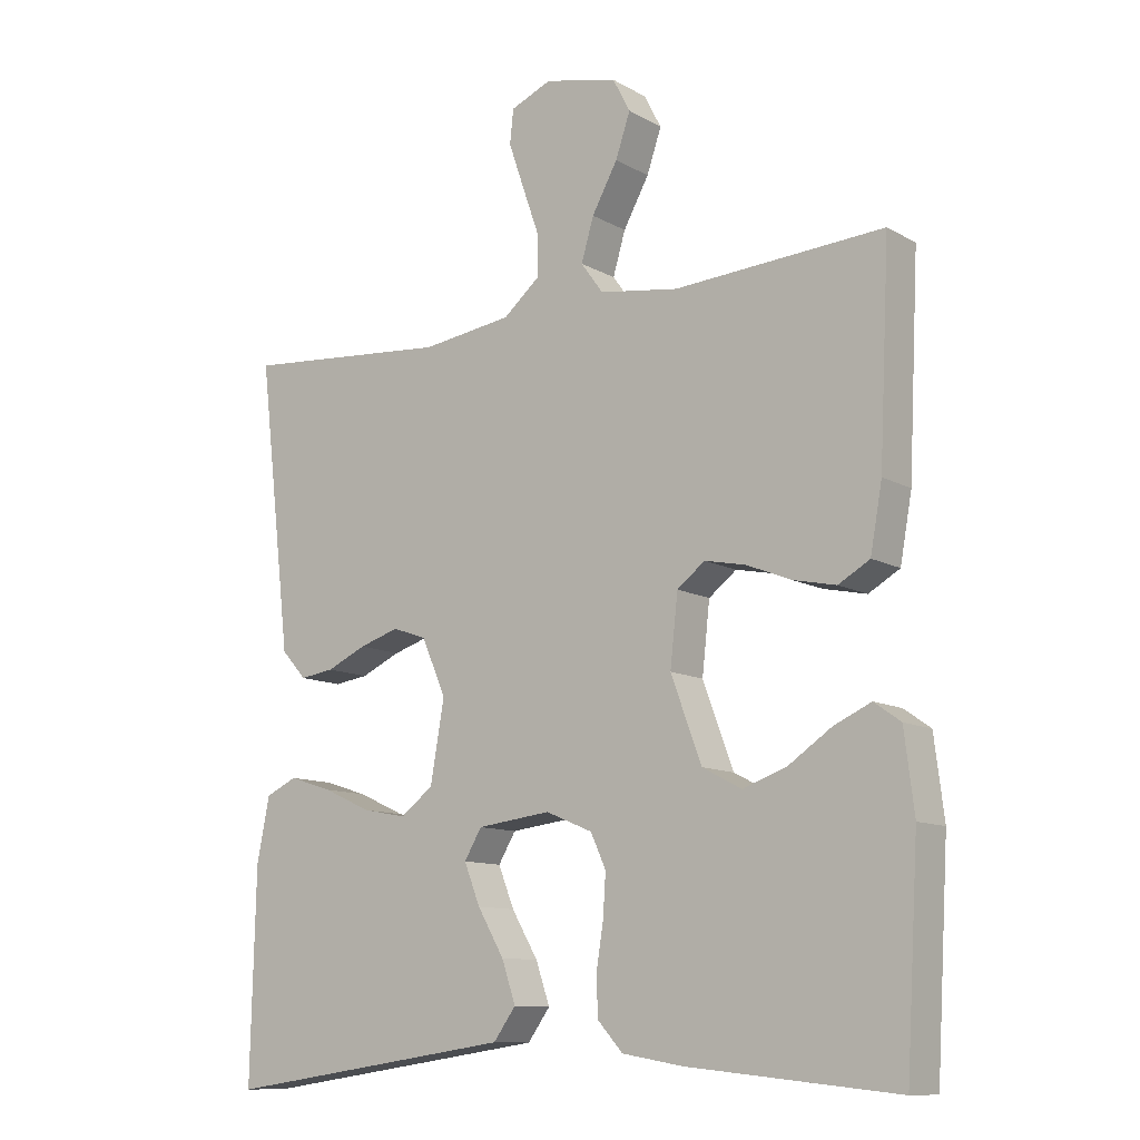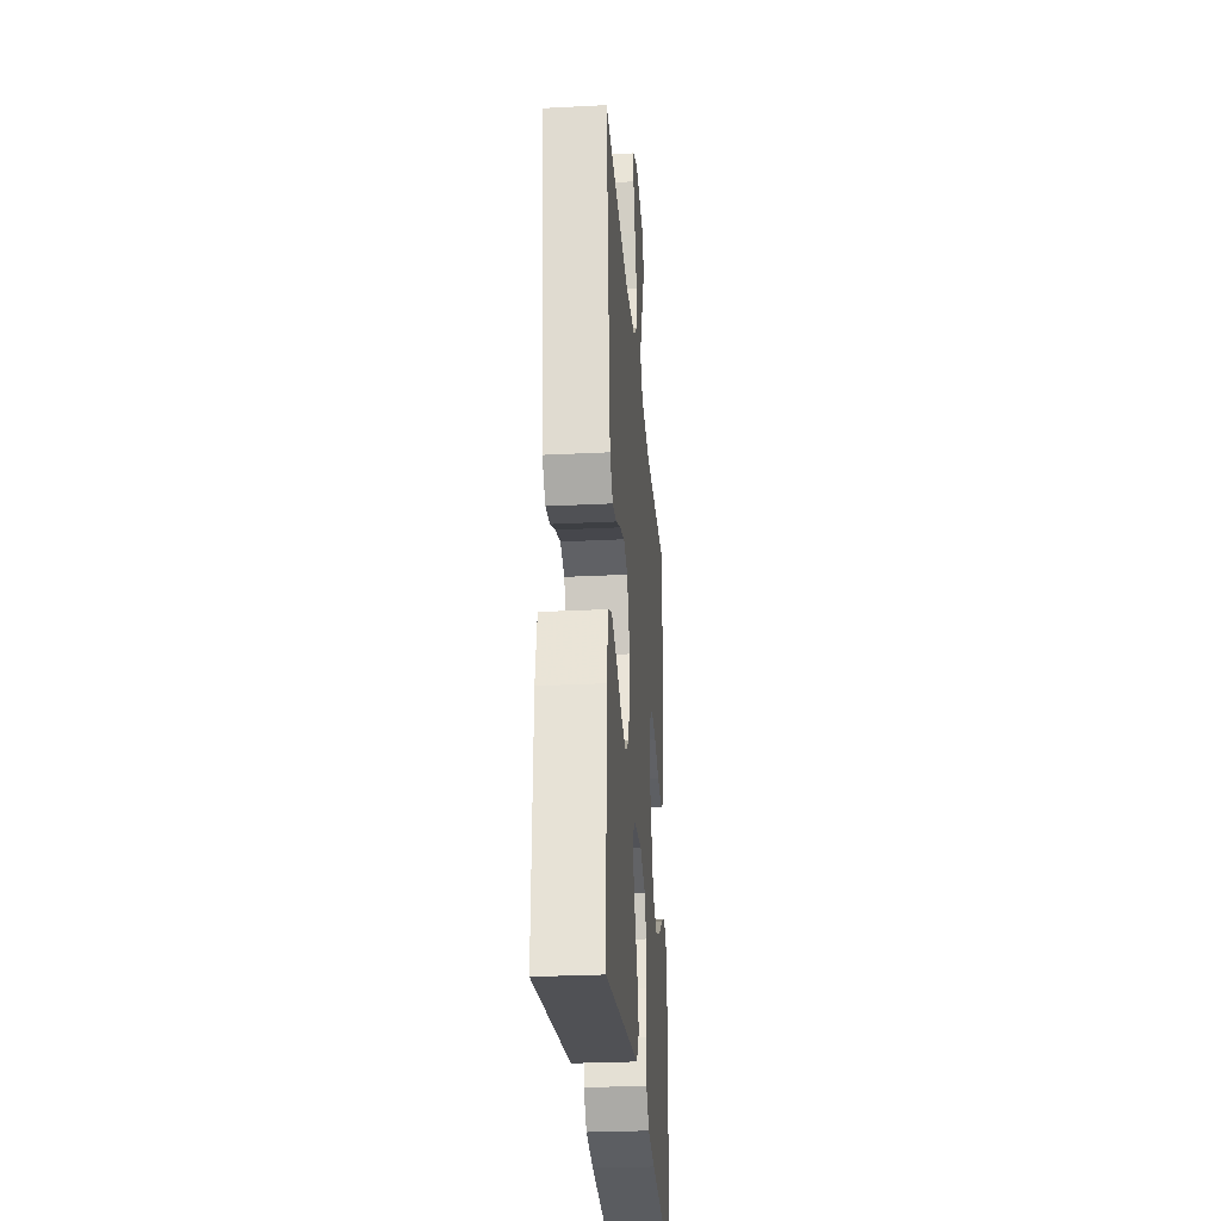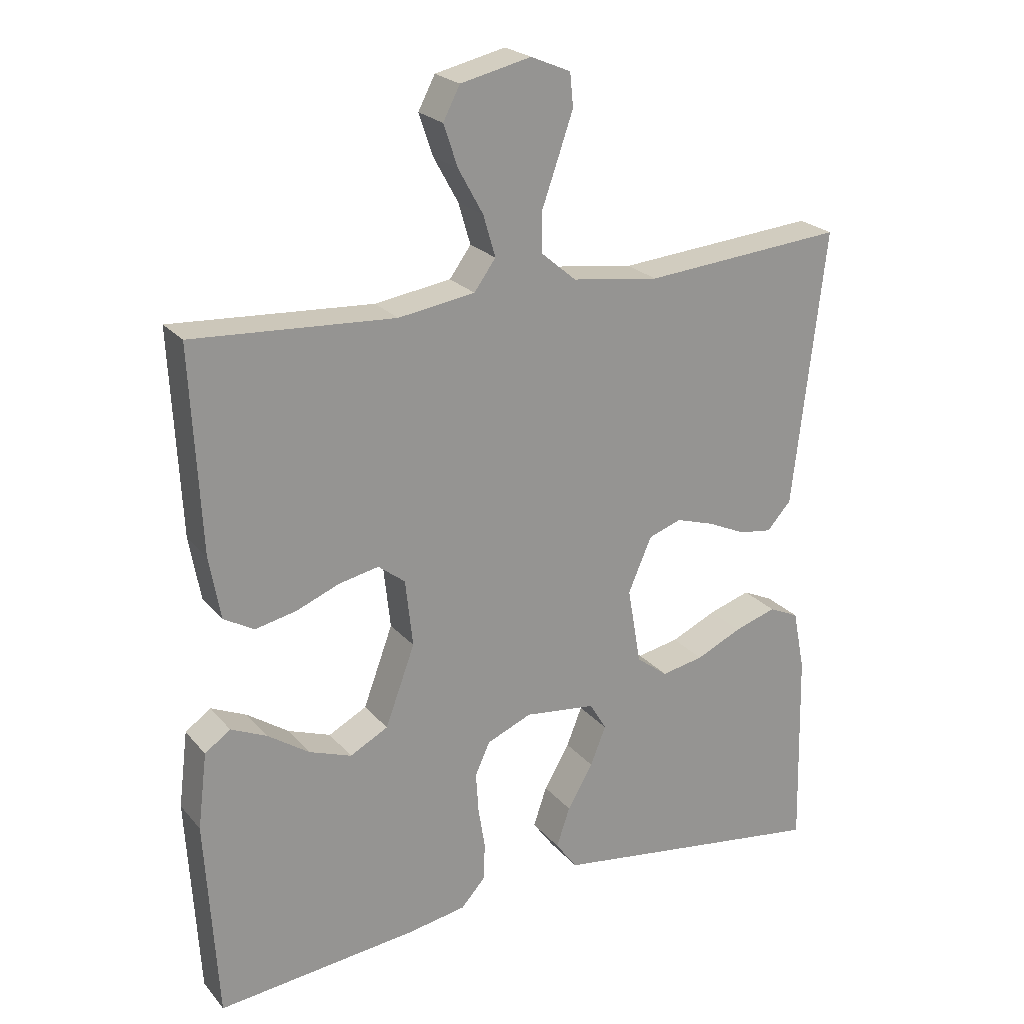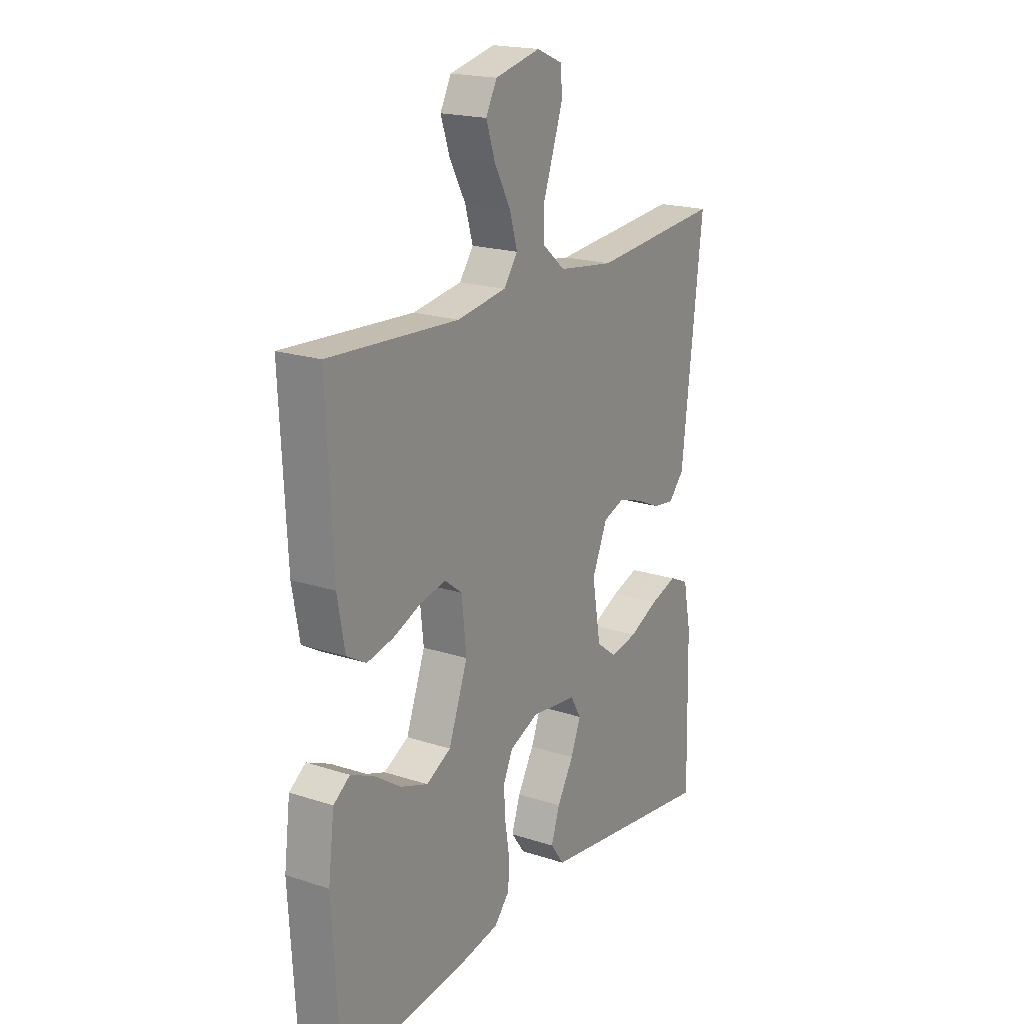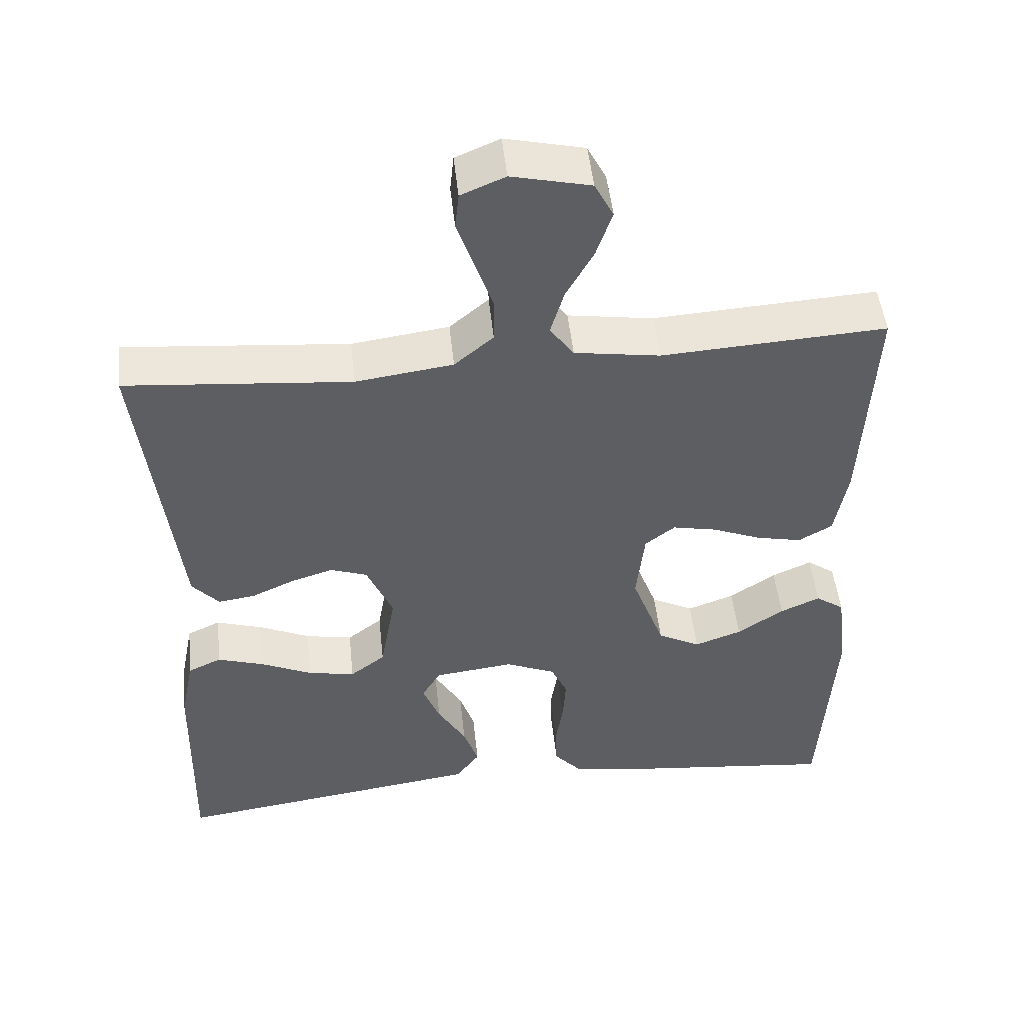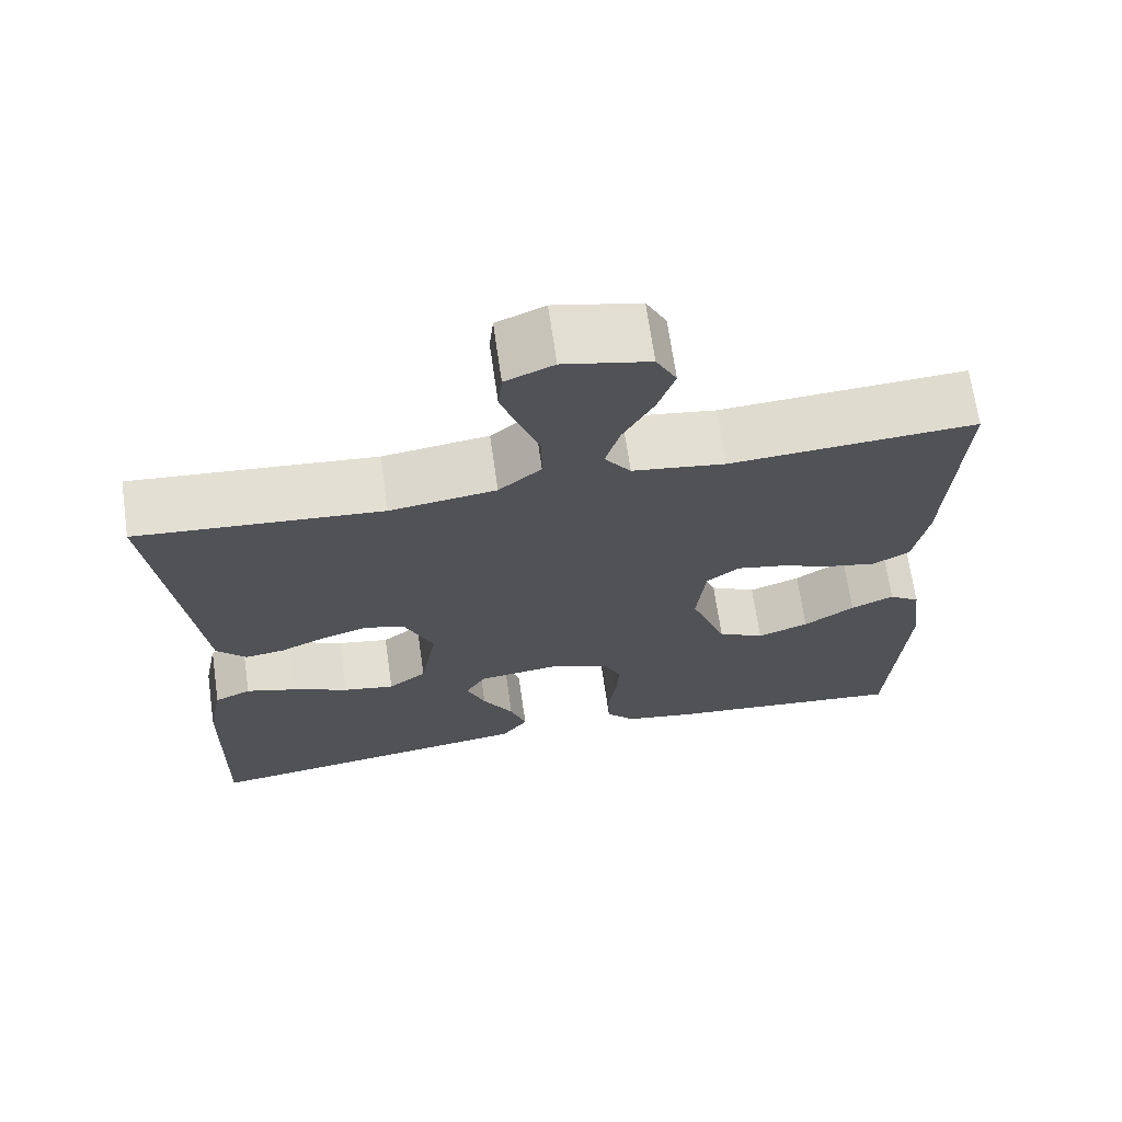
<metadata>
{"format":"obj","ext":"obj","renderer":"f3d","projection":"perspective","resolution":1024,"background":"white","views":[{"elev":-11.1,"azim":36.7,"up":"+Z"},{"elev":-28.4,"azim":-85.6,"up":"+Z"},{"elev":22.9,"azim":150.7,"up":"+Z"},{"elev":19.6,"azim":121.3,"up":"+Z"},{"elev":49.1,"azim":-6.0,"up":"+Z"},{"elev":68.5,"azim":-8.2,"up":"+Z"}]}
</metadata>
<code>
v 0.5 0.07 0.5
v 0.485 0.07 0.2
v 0.468 0.07 0.106
v 0.423 0.07 0.08
v 0.362 0.07 0.093
v 0.297 0.07 0.119
v 0.238 0.07 0.131
v 0.198 0.07 0.1
v 0.187 0.07 0
v 0.231 0.07 -0.119
v 0.288 0.07 -0.149
v 0.351 0.07 -0.126
v 0.413 0.07 -0.084
v 0.466 0.07 -0.06
v 0.504 0.07 -0.087
v 0.518 0.07 -0.2
v 0.5 0.07 -0.5
v 0.2 0.07 -0.469
v 0.113 0.07 -0.454
v 0.077 0.07 -0.414
v 0.075 0.07 -0.358
v 0.085 0.07 -0.296
v 0.089 0.07 -0.235
v 0.067 0.07 -0.187
v 0 0.07 -0.159
v -0.106 0.07 -0.172
v -0.131 0.07 -0.214
v -0.108 0.07 -0.272
v -0.07 0.07 -0.337
v -0.05 0.07 -0.396
v -0.082 0.07 -0.44
v -0.2 0.07 -0.457
v -0.5 0.07 -0.5
v -0.493 0.07 -0.2
v -0.475 0.07 -0.109
v -0.43 0.07 -0.088
v -0.367 0.07 -0.108
v -0.299 0.07 -0.139
v -0.236 0.07 -0.151
v -0.189 0.07 -0.115
v -0.169 0.07 0
v -0.204 0.07 0.081
v -0.253 0.07 0.098
v -0.31 0.07 0.08
v -0.367 0.07 0.054
v -0.416 0.07 0.047
v -0.452 0.07 0.087
v -0.465 0.07 0.2
v -0.5 0.07 0.5
v -0.2 0.07 0.475
v -0.07 0.07 0.493
v -0.018 0.07 0.537
v -0.018 0.07 0.598
v -0.042 0.07 0.666
v -0.064 0.07 0.73
v -0.059 0.07 0.779
v 0 0.07 0.804
v 0.105 0.07 0.78
v 0.13 0.07 0.732
v 0.109 0.07 0.67
v 0.072 0.07 0.603
v 0.054 0.07 0.542
v 0.086 0.07 0.498
v 0.2 0.07 0.481
v 0.5 0 0.5
v 0.485 0 0.2
v 0.468 0 0.106
v 0.423 0 0.08
v 0.362 0 0.093
v 0.297 0 0.119
v 0.238 0 0.131
v 0.198 0 0.1
v 0.187 0 0
v 0.231 0 -0.119
v 0.288 0 -0.149
v 0.351 0 -0.126
v 0.413 0 -0.084
v 0.466 0 -0.06
v 0.504 0 -0.087
v 0.518 0 -0.2
v 0.5 0 -0.5
v 0.2 0 -0.469
v 0.113 0 -0.454
v 0.077 0 -0.414
v 0.075 0 -0.358
v 0.085 0 -0.296
v 0.089 0 -0.235
v 0.067 0 -0.187
v 0 0 -0.159
v -0.106 0 -0.172
v -0.131 0 -0.214
v -0.108 0 -0.272
v -0.07 0 -0.337
v -0.05 0 -0.396
v -0.082 0 -0.44
v -0.2 0 -0.457
v -0.5 0 -0.5
v -0.493 0 -0.2
v -0.475 0 -0.109
v -0.43 0 -0.088
v -0.367 0 -0.108
v -0.299 0 -0.139
v -0.236 0 -0.151
v -0.189 0 -0.115
v -0.169 0 0
v -0.204 0 0.081
v -0.253 0 0.098
v -0.31 0 0.08
v -0.367 0 0.054
v -0.416 0 0.047
v -0.452 0 0.087
v -0.465 0 0.2
v -0.5 0 0.5
v -0.2 0 0.475
v -0.07 0 0.493
v -0.018 0 0.537
v -0.018 0 0.598
v -0.042 0 0.666
v -0.064 0 0.73
v -0.059 0 0.779
v 0 0 0.804
v 0.105 0 0.78
v 0.13 0 0.732
v 0.109 0 0.67
v 0.072 0 0.603
v 0.054 0 0.542
v 0.086 0 0.498
v 0.2 0 0.481
f 58 59 60 61
f 58 61 62
f 57 58 62
f 56 57 62
f 53 54 55 56
f 53 56 62
f 52 53 62 63
f 48 49 50
f 48 50 51
f 47 48 51
f 44 45 46 47
f 43 44 47 51
f 42 43 51 52
f 35 36 37 38
f 35 38 39
f 34 35 39
f 33 34 39
f 32 33 39 40
f 28 29 30 31
f 27 28 31 32
f 19 20 21 22
f 19 22 23
f 18 19 23
f 17 18 23 24
f 12 13 14 15
f 11 12 15 16
f 3 4 5 6
f 3 6 7
f 64 1 2 3
f 63 64 3 7
f 41 42 52 63
f 27 32 40 41
f 26 27 41 63
f 25 26 63
f 24 25 63
f 11 16 17 24
f 10 11 24
f 9 10 24
f 8 9 24 63
f 7 8 63
f 125 124 123 122
f 126 125 122
f 126 122 121
f 126 121 120
f 120 119 118 117
f 126 120 117
f 127 126 117 116
f 114 113 112
f 115 114 112
f 115 112 111
f 111 110 109 108
f 115 111 108 107
f 116 115 107 106
f 102 101 100 99
f 103 102 99
f 103 99 98
f 103 98 97
f 104 103 97 96
f 95 94 93 92
f 96 95 92 91
f 86 85 84 83
f 87 86 83
f 87 83 82
f 88 87 82 81
f 79 78 77 76
f 80 79 76 75
f 70 69 68 67
f 71 70 67
f 67 66 65 128
f 71 67 128 127
f 127 116 106 105
f 105 104 96 91
f 127 105 91 90
f 127 90 89
f 127 89 88
f 88 81 80 75
f 88 75 74
f 88 74 73
f 127 88 73 72
f 127 72 71
f 1 65 66 2
f 2 66 67 3
f 3 67 68 4
f 4 68 69 5
f 5 69 70 6
f 6 70 71 7
f 7 71 72 8
f 8 72 73 9
f 9 73 74 10
f 10 74 75 11
f 11 75 76 12
f 12 76 77 13
f 13 77 78 14
f 14 78 79 15
f 15 79 80 16
f 16 80 81 17
f 17 81 82 18
f 18 82 83 19
f 19 83 84 20
f 20 84 85 21
f 21 85 86 22
f 22 86 87 23
f 23 87 88 24
f 24 88 89 25
f 25 89 90 26
f 26 90 91 27
f 27 91 92 28
f 28 92 93 29
f 29 93 94 30
f 30 94 95 31
f 31 95 96 32
f 32 96 97 33
f 33 97 98 34
f 34 98 99 35
f 35 99 100 36
f 36 100 101 37
f 37 101 102 38
f 38 102 103 39
f 39 103 104 40
f 40 104 105 41
f 41 105 106 42
f 42 106 107 43
f 43 107 108 44
f 44 108 109 45
f 45 109 110 46
f 46 110 111 47
f 47 111 112 48
f 48 112 113 49
f 49 113 114 50
f 50 114 115 51
f 51 115 116 52
f 52 116 117 53
f 53 117 118 54
f 54 118 119 55
f 55 119 120 56
f 56 120 121 57
f 57 121 122 58
f 58 122 123 59
f 59 123 124 60
f 60 124 125 61
f 61 125 126 62
f 62 126 127 63
f 63 127 128 64
f 64 128 65 1

</code>
